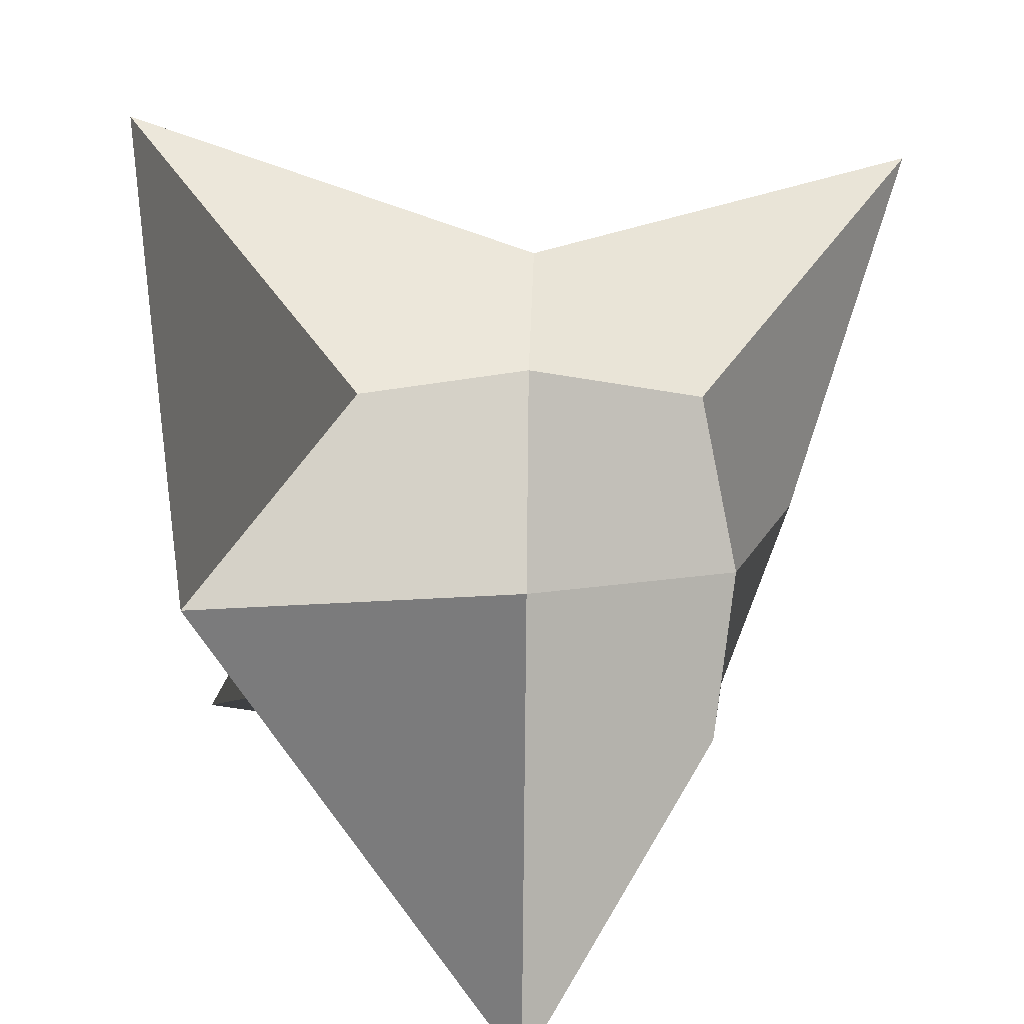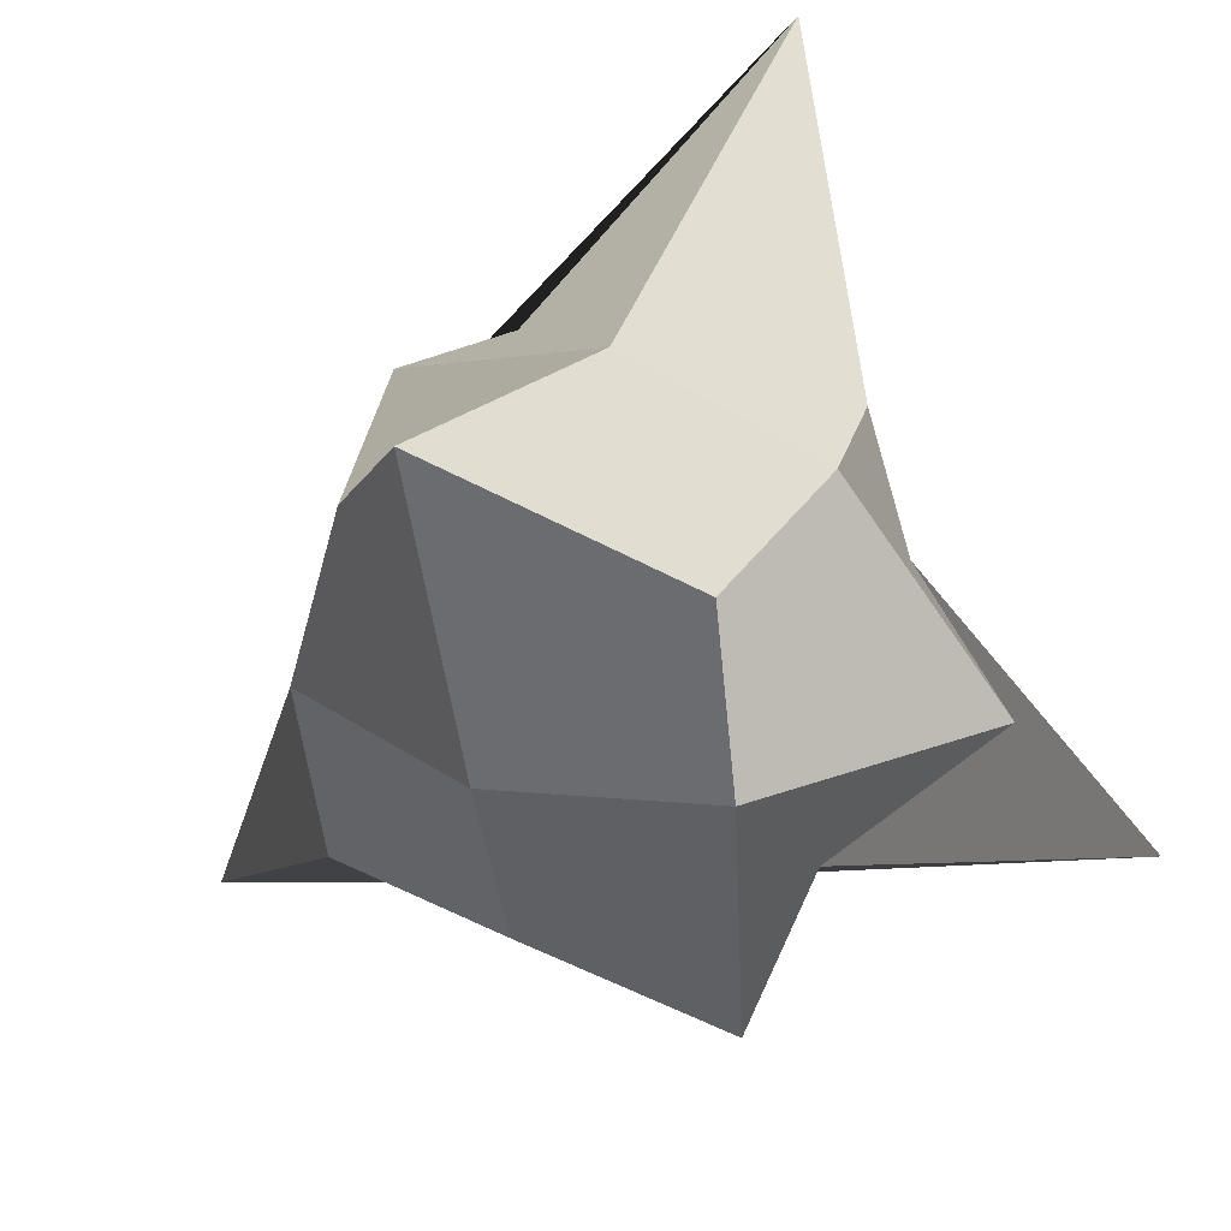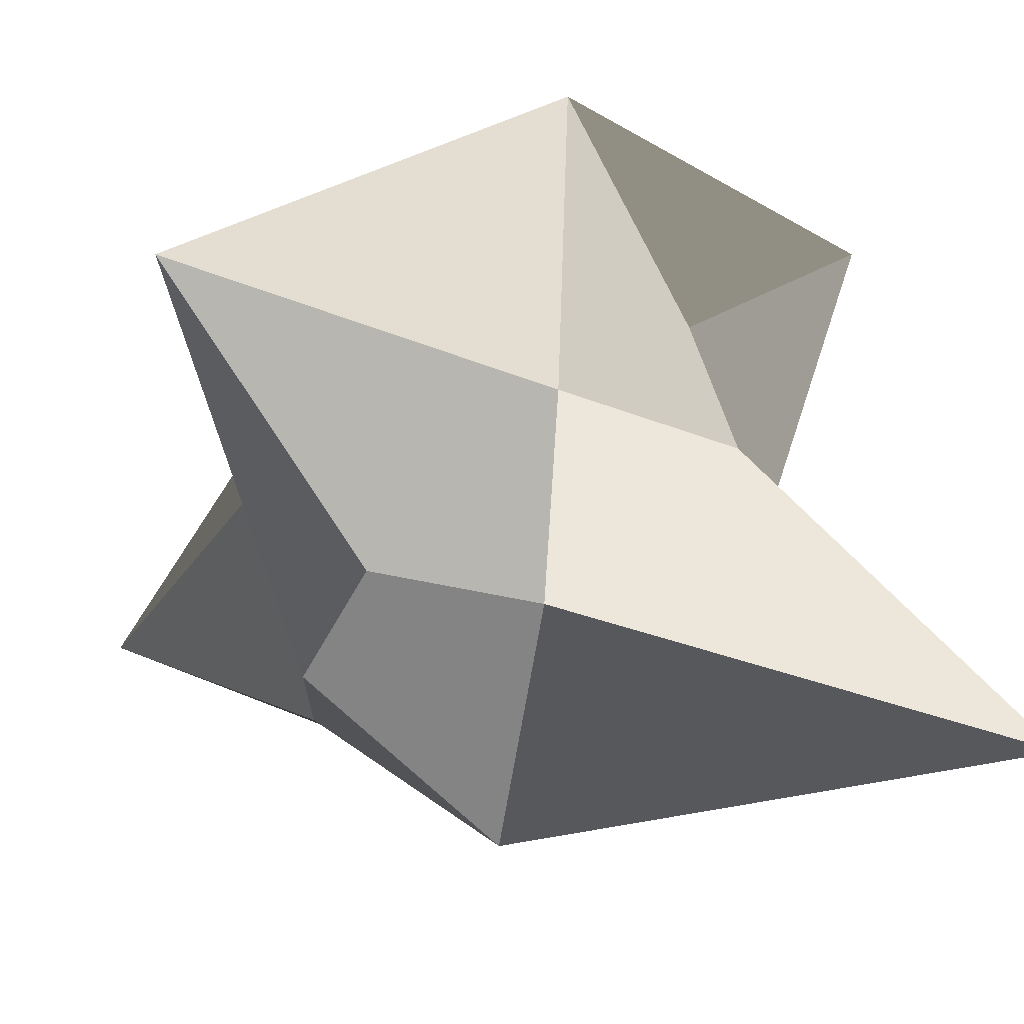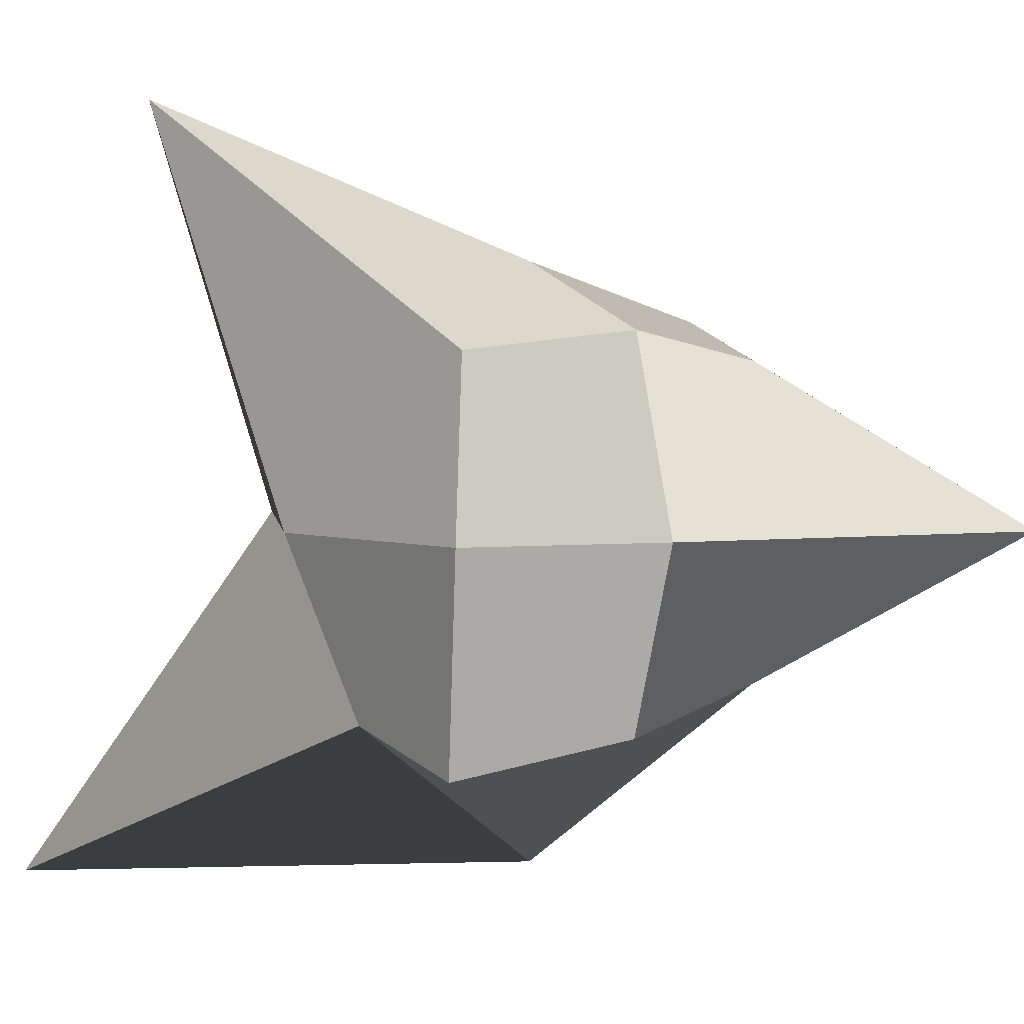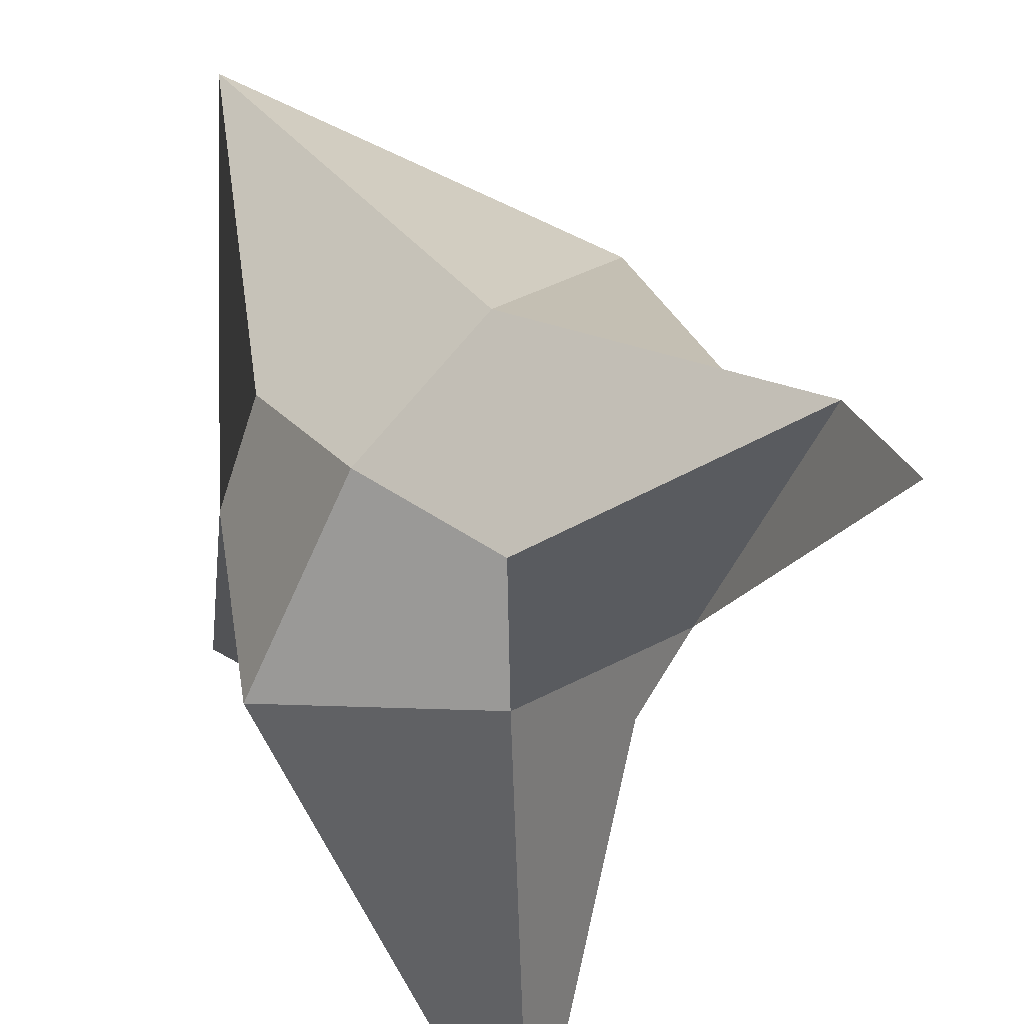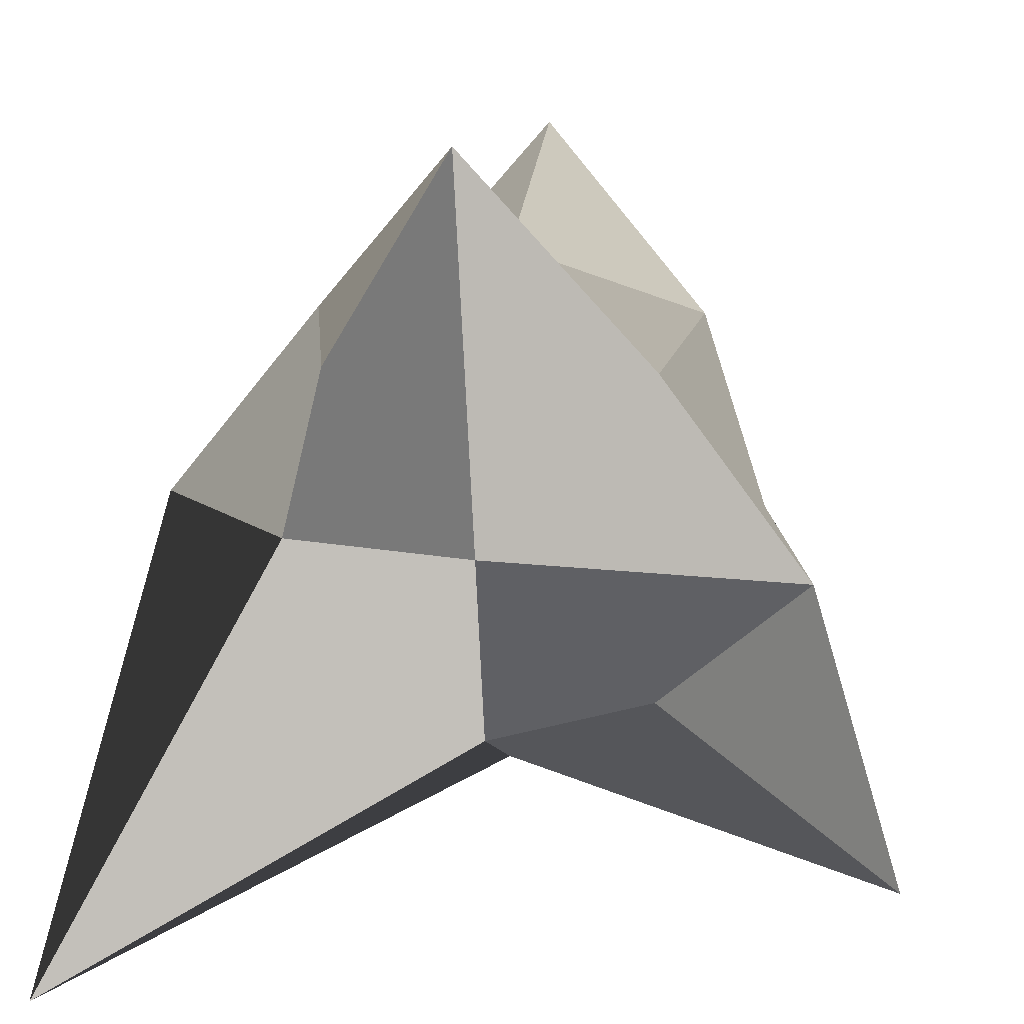
<metadata>
{"format":"obj","ext":"obj","renderer":"f3d","projection":"perspective","resolution":1024,"background":"white","views":[{"elev":19.0,"azim":1.8,"up":"+Y"},{"elev":33.1,"azim":114.5,"up":"+Y"},{"elev":-30.6,"azim":-102.5,"up":"+Z"},{"elev":5.7,"azim":59.5,"up":"+Z"},{"elev":46.7,"azim":-138.7,"up":"+Y"},{"elev":12.9,"azim":-82.9,"up":"+Y"}]}
</metadata>
<code>
o Cube_Cube.002
v -0.2113 -0.2113 0.2113
v -0.2113 0.2113 0.2113
v -0.5218 -0.5218 -0.5218
v -0.2113 0.2113 -0.2113
v 0.2348 -0.2348 0.2348
v 0.2113 0.2113 0.2113
v 0.2786 -0.2786 -0.2786
v 0.2113 0.2113 -0.2113
v -0.256 -0.256 -0
v -0.408 -0 0.408
v -0.513 0.513 0
v -0.256 -0 -0.256
v 0 -0.256 -0.256
v 0 0.256 -0.256
v 0.256 0 -0.256
v 0.256 -0.256 0
v 0.4658 0.4658 0
v 0.256 -0 0.256
v -0 -0.5341 0.5341
v -0 0.256 0.256
v -0.3395 -0 0
v 0 0 -0.4646
v 0.3395 -0 0
v 0 0 0.3395
v 0 -0.3596 -0
v -0 0.3395 0
f 1 10 21 9
f 10 2 11 21
f 21 11 4 12
f 9 21 12 3
f 3 12 22 13
f 12 4 14 22
f 22 14 8 15
f 13 22 15 7
f 7 15 23 16
f 15 8 17 23
f 23 17 6 18
f 16 23 18 5
f 5 18 24 19
f 18 6 20 24
f 24 20 2 10
f 19 24 10 1
f 3 13 25 9
f 13 7 16 25
f 25 16 5 19
f 9 25 19 1
f 8 14 26 17
f 14 4 11 26
f 26 11 2 20
f 17 26 20 6

</code>
